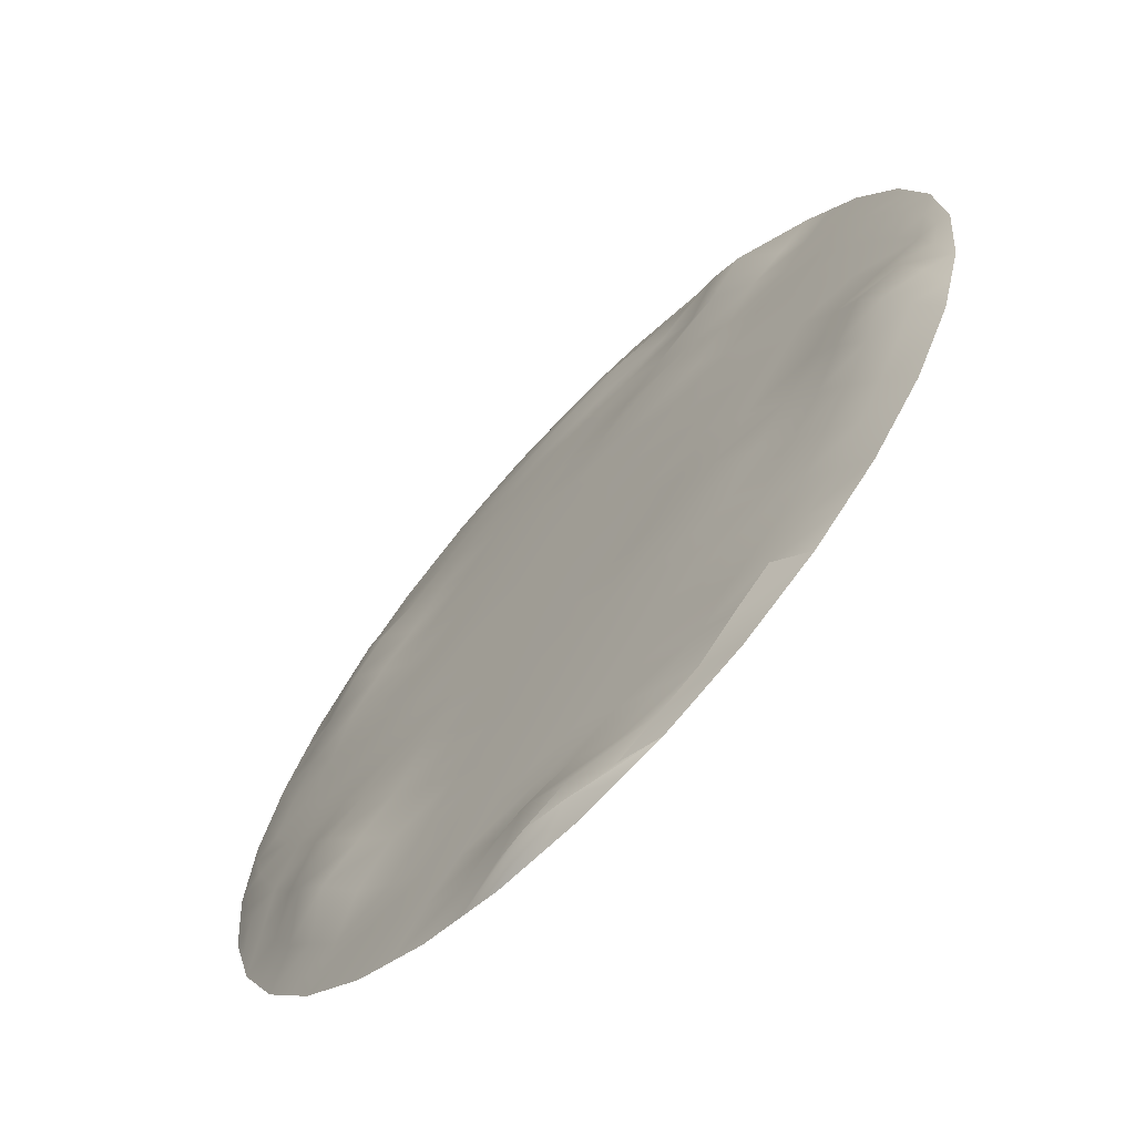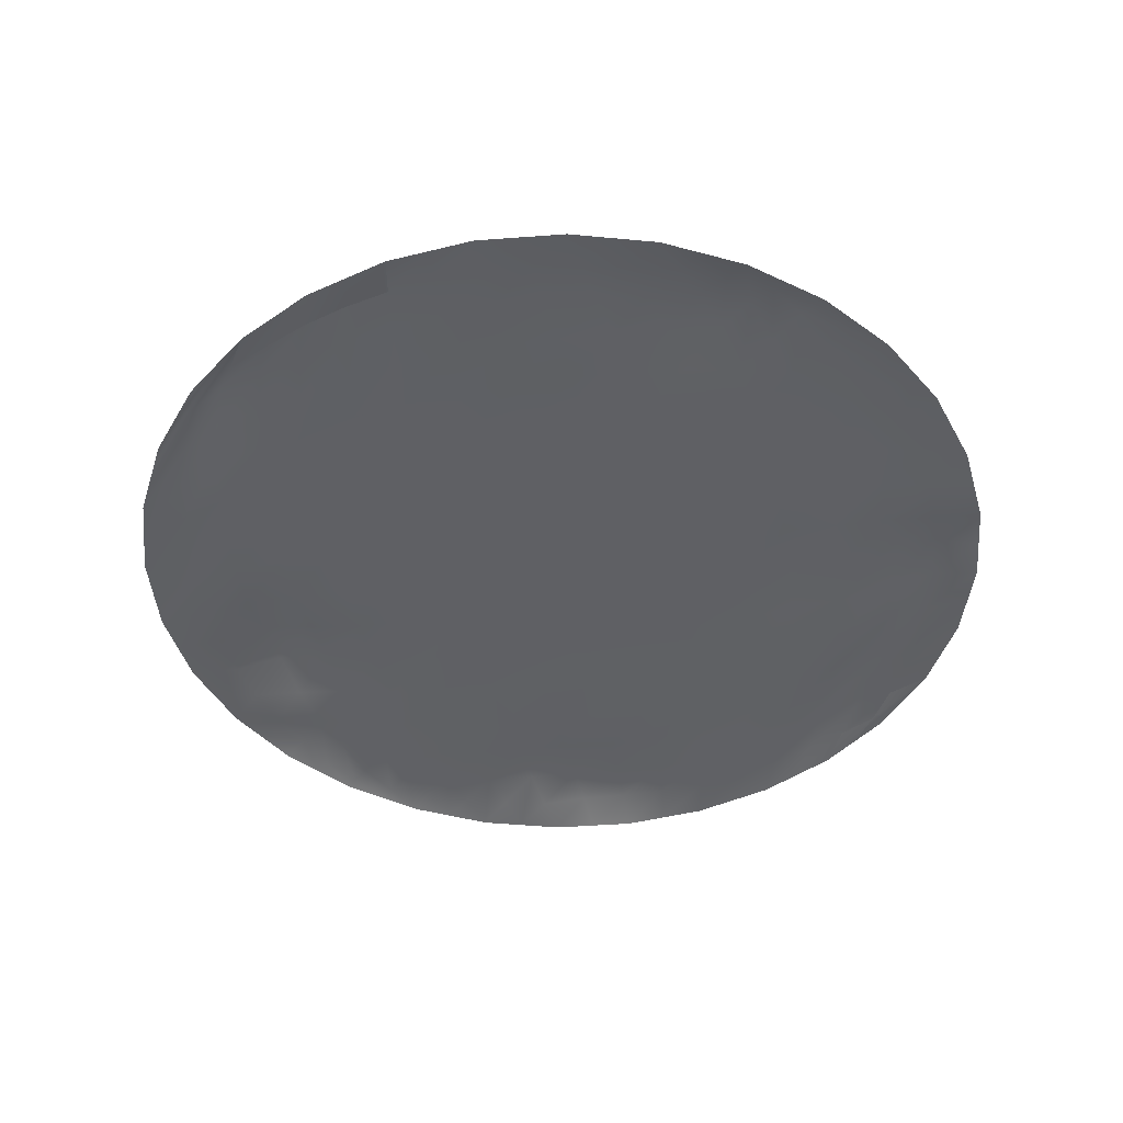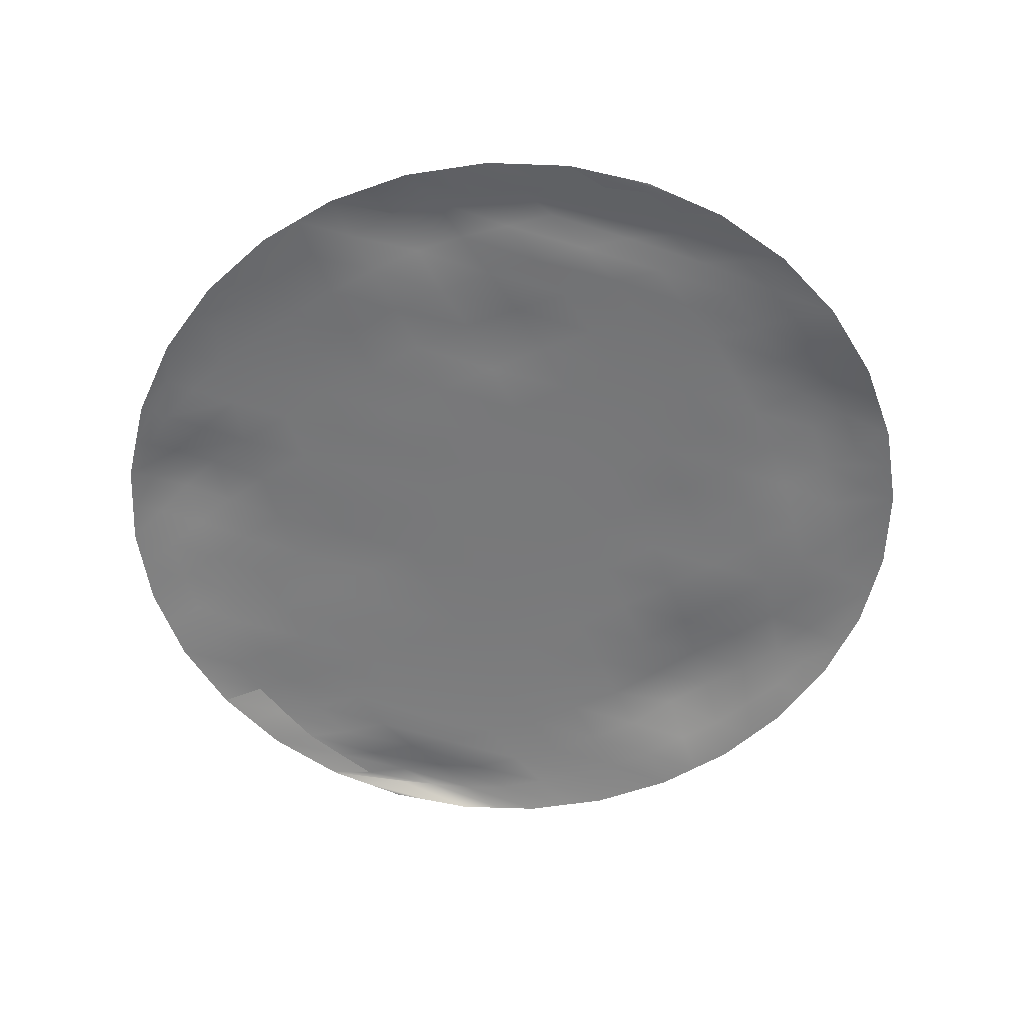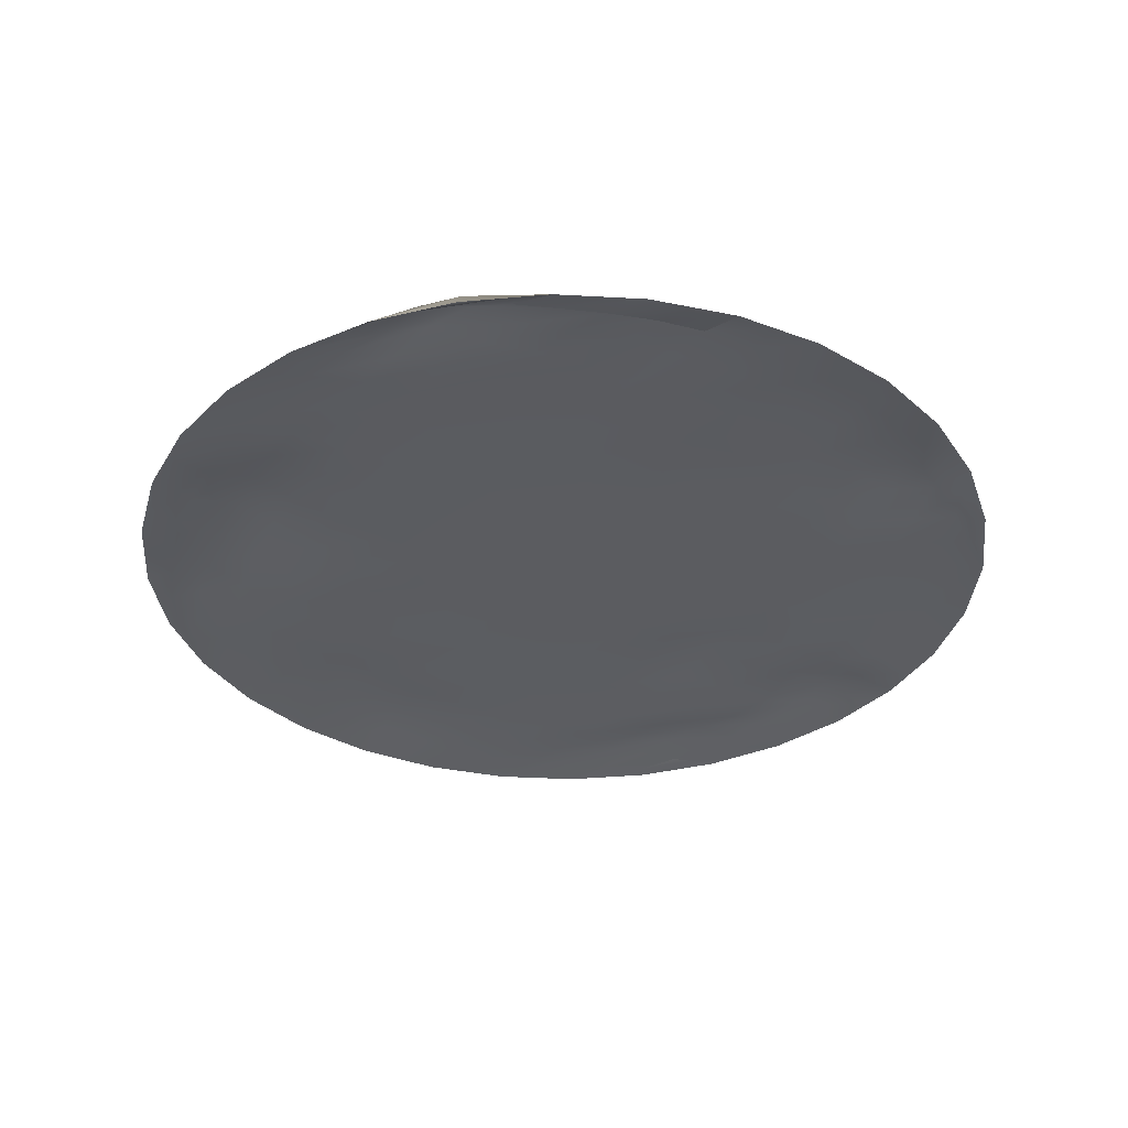
<metadata>
{"format":"obj","ext":"obj","renderer":"f3d","projection":"perspective","resolution":1024,"background":"white","views":[{"elev":-66.9,"azim":-133.4,"up":"+Z"},{"elev":-44.7,"azim":-124.4,"up":"+Y"},{"elev":-57.7,"azim":-19.1,"up":"+Y"},{"elev":-34.8,"azim":-167.4,"up":"+Y"}]}
</metadata>
<code>
o Ground
g Ground (1)
v -0.0021 0.03521 -0.9776
v 0.1951 0 -0.9808
v 0.09333 0.03992 -0.9612
v 0.09755 0 -0.9904
v -0.09755 0 -0.9904
v 0 0 -1
v -0.1951 0 -0.9808
v -0.1018 0.01193 -0.9569
v 0.9203 0.01766 -0.1884
v 0.9808 0 -0.1951
v 0.9562 0.009043 -0.0933
v 0.9523 0 -0.2889
v 0.8823 0.01174 -0.2839
v 0.9239 0 -0.3827
v 0.8275 0.01241 -0.375
v 0.8777 0 -0.4691
v 0.7725 0.01296 -0.4661
v 0.8315 0 -0.5556
v 0.702 0.01506 -0.5488
v 0.7693 0 -0.6313
v 0.6313 0.01008 -0.6313
v 0.7071 0 -0.7071
v 0.5487 0.01086 -0.7019
v 0.6313 0 -0.7693
v 0.466 0.01157 -0.7724
v 0.5556 0 -0.8315
v 0.375 0.01241 -0.8275
v 0.4691 0 -0.8777
v 0.284 0.01164 -0.8826
v 0.3827 0 -0.9239
v 0.1886 0.01532 -0.9202
v 0.2889 0 -0.9523
v 0.5559 0.02792 -0.5558
v 0.466 0.01929 -0.6345
v 0.635 0.05201 -0.4669
v 0.3765 0.01938 -0.7133
v 0.7104 0.05396 -0.3767
v 0.2808 0.01913 -0.7773
v 0.7769 0.03157 -0.2812
v 0.1852 0.01764 -0.8413
v 0.8396 0.02658 -0.1848
v 0.0884 0.04447 -0.8911
v 0.8865 0.02223 -0.08808
v 0.9318 0.01269 0.008423
v 0.9735 0.007329 0.002115
v 0.9566 0.009098 0.1018
v -0.008445 0.04114 -0.9366
v -0.1988 0.01168 -0.9215
v -0.1091 0.01592 -0.8893
v -0.2954 0.01125 -0.8843
v -0.01256 0.0265 -0.8371
v -0.2093 0.01726 -0.8454
v -0.3866 0.01788 -0.8334
v 0.08403 0.02198 -0.7828
v -0.304 0.01926 -0.7845
v -0.475 0.01973 -0.7769
v -0.1135 0.02175 -0.7853
v 0.1822 0.02388 -0.7113
v -0.01718 0.02467 -0.7243
v -0.2113 0.0234 -0.7184
v 0.2803 0.02463 -0.6399
v 0.08352 0.02694 -0.6454
v 0.3747 0.02479 -0.5545
v -0.3963 0.02293 -0.7206
v -0.117 0.02666 -0.6508
v 0.1842 0.02805 -0.5664
v 0.4692 0.02675 -0.4692
v -0.3087 0.02396 -0.6512
v -0.01586 0.02916 -0.5661
v 0.2835 0.02839 -0.4746
v 0.5546 0.04037 -0.3754
v -0.2168 0.02758 -0.5773
v 0.08526 0.03049 -0.4814
v 0.3827 0.0283 -0.3827
v 0.6362 0.05296 -0.2812
v -0.1152 0.03032 -0.4868
v 0.1871 0.03093 -0.3852
v 0.4746 0.02881 -0.2835
v 0.7105 0.03745 -0.1828
v -0.01371 0.03184 -0.3964
v 0.2889 0.03089 -0.2889
v 0.5639 0.03824 -0.1844
v 0.7813 0.02774 -0.08402
v 0.09069 0.03237 -0.2957
v 0.3852 0.03093 -0.1871
v 0.6448 0.0277 -0.08356
v 0.8354 0.01991 0.01259
v 0.1951 0.03236 -0.1951
v 0.4814 0.03049 -0.08526
v 0.7217 0.02483 0.01681
v 0.8893 0.01572 0.1091
v 0.9208 0.01121 0.199
v 0.7848 0.02173 0.1135
v 0.8462 0.01712 0.2098
v 0.885 0.01147 0.2963
v 0.5659 0.02928 0.01584
v 0.2957 0.03237 -0.09069
v 0.6507 0.02674 0.117
v 0.7184 0.02404 0.2113
v 0.7861 0.02109 0.3057
v 0.8318 0.01213 0.3873
v 0.3964 0.03184 0.01371
v 0.4869 0.03439 0.1153
v 0.5773 0.02922 0.2168
v 0.7267 0.03411 0.4022
v 0.7787 0.01237 0.4785
v 0.6521 0.03342 0.3096
v 0.2003 0.03286 0.007097
v 0.3031 0.0323 0.1117
v 0.3973 0.03069 0.2115
v 0.4916 0.02785 0.3113
v 0.5716 0.0323 0.4003
v 0.652 0.04113 0.4897
v 0.09755 0.03286 -0.09755
v -0.007097 0.03286 -0.2003
v -0.1117 0.0323 -0.3031
v -0.2115 0.03069 -0.3973
v -0.3113 0.02785 -0.4916
v -0.3999 0.02407 -0.5711
v -0.4884 0.01828 -0.6506
v -0.5589 0.01376 -0.7107
v -0.6313 0 -0.7693
v -0.5556 0 -0.8315
v -0.7071 0 -0.7071
v -0.6378 0.01053 -0.6403
v -0.7693 0 -0.6313
v -0.5727 0.01822 -0.5738
v -0.7068 0.0154 -0.5614
v -0.8315 0 -0.5556
v -0.7683 0.01658 -0.4771
v -0.8777 0 -0.4691
v -0.8242 0.01791 -0.3882
v -0.9239 0 -0.3827
v -0.8763 0.02174 -0.2965
v -0.9523 0 -0.2889
v -0.9189 0.02131 -0.2003
v -0.9808 0 -0.1951
v -0.9548 0.01222 -0.1019
v -0.4897 0.02399 -0.4903
v -0.6439 0.02432 -0.4864
v -0.4059 0.02906 -0.4059
v -0.7102 0.02622 -0.396
v -0.57 0.02462 -0.3999
v -0.3078 0.03439 -0.3079
v -0.7726 0.03056 -0.3031
v -0.4916 0.031 -0.3114
v -0.6477 0.02668 -0.3084
v -0.2098 0.03228 -0.2098
v -0.8338 0.03899 -0.2084
v -0.7147 0.03557 -0.2122
v -0.3973 0.03701 -0.2116
v -0.5773 0.02758 -0.2168
v -0.1049 0.03286 -0.1049
v -0.8866 0.03022 -0.1089
v -0.7835 0.04153 -0.1141
v -0.9323 0.01265 -0.008461
v -0.8361 0.01994 -0.01256
v -0.8868 0.01598 0.08839
v -0.6506 0.02679 -0.1169
v -0.3031 0.0323 -0.1117
v -0.4868 0.03032 -0.1152
v -0.7243 0.02467 -0.01718
v -0.5661 0.02916 -0.01586
v -0.3964 0.03342 -0.01371
v -0.2003 0.03286 -0.007097
v -0.7828 0.02198 0.08403
v -0.6454 0.02694 0.08352
v -0.4814 0.03049 0.08526
v 1.49e-08 0.03286 -1.49e-08
v -0.2957 0.03237 0.09069
v -0.09755 0.03286 0.09755
v 0.1049 0.03286 0.1049
v 0.2098 0.03228 0.2098
v 0.007097 0.03286 0.2003
v -0.1951 0.03236 0.1951
v -0.3852 0.03093 0.1871
v 0.3078 0.03064 0.3078
v 0.1117 0.0323 0.3031
v -0.09069 0.03237 0.2957
v 0.4059 0.02773 0.4059
v 0.2115 0.03069 0.3973
v 0.4907 0.02385 0.4907
v -0.5664 0.02805 0.1842
v -0.2889 0.03247 0.2889
v 0.01371 0.03184 0.3964
v 0.3113 0.02785 0.4916
v -0.7113 0.02388 0.1822
v -0.4746 0.03155 0.2835
v -0.1871 0.03093 0.3852
v 0.1152 0.03032 0.4868
v -0.8413 0.01764 0.1852
v -0.6399 0.02463 0.2803
v -0.3827 0.0319 0.3827
v -0.08526 0.03049 0.4814
v -0.7773 0.01913 0.2808
v -0.5545 0.02479 0.3747
v -0.2837 0.04575 0.4749
v -0.7133 0.01938 0.3765
v -0.4691 0.02462 0.4691
v -0.6345 0.01929 0.466
v -0.8826 0.01164 0.284
v -0.9196 0.01123 0.1886
v -0.8275 0.01241 0.375
v -0.9566 0.008992 0.09331
v -0.9735 0.007329 -0.002115
v -0.7724 0.01157 0.466
v -0.7019 0.01086 0.5487
v -0.8315 0 0.5556
v -0.5552 0.02359 0.5551
v -0.7693 0 0.6313
v -0.6312 0.01118 0.6312
v -0.7071 0 0.7071
v -0.3747 0.02522 0.5545
v -0.464 0.04385 0.6319
v -0.5495 0.04749 0.7029
v -0.6313 0 0.7693
v -0.4679 0.03762 0.7747
v -0.5556 0 0.8315
v -0.3757 0.02171 0.8283
v -0.4691 0 0.8777
v -0.2838 0.01218 0.8822
v -0.3827 0 0.9239
v -0.1888 0.01302 0.9197
v -0.2889 0 0.9523
v -0.0942 0.01123 0.9516
v -0.1951 0 0.9808
v -0.3765 0.02015 0.7134
v -0.2803 0.02463 0.6399
v -0.2808 0.01913 0.7773
v -0.1843 0.02969 0.5665
v -0.1822 0.02388 0.7113
v -0.1862 0.03335 0.8341
v 0.01586 0.02916 0.5661
v -0.08352 0.02694 0.6454
v -0.08411 0.02286 0.7819
v -0.08927 0.02832 0.8828
v 0.2168 0.02758 0.5773
v 0.01718 0.02467 0.7243
v 0.117 0.02666 0.6508
v 0.01225 0.03062 0.8378
v 0.005335 0.01904 0.9196
v 0.3999 0.02407 0.5711
v 0.309 0.02396 0.6515
v 0.1135 0.02175 0.7853
v 0.2113 0.0234 0.7184
v 0.1052 0.02266 0.8828
v 0.09915 0.009914 0.9507
v 0.0009612 0.005203 0.9747
v 0.197 0.01217 0.92
v 0.294 0.01143 0.8828
v 0.2068 0.01838 0.8412
v 0.3866 0.01132 0.8324
v 0.3048 0.01827 0.7853
v 0.4769 0.01121 0.7777
v 0.4008 0.0185 0.7252
v 0.4887 0.02353 0.6509
v 0.5602 0.01844 0.7105
v 0.5768 0.03857 0.5767
v 0.6313 0 0.7693
v 0.5556 0 0.8315
v 0.7071 0 0.7071
v 0.6423 0.02577 0.6422
v 0.7693 0 0.6313
v 0.7108 0.02364 0.5606
v 0.8315 0 0.5556
v 0.8777 0 0.4691
v 0.9239 0 0.3827
v 0.9523 0 0.2889
v 0.9808 0 0.1951
v 0.4691 0 0.8777
v 0.3827 0 0.9239
v 0.2889 0 0.9523
v 0.1951 0 0.9808
v 0.09755 0 0.9904
v -0.09755 0 0.9904
v 0 0 1
v -0.9808 0 0.1951
v -0.9523 0 0.2889
v -0.9239 0 0.3827
v -0.8777 0 0.4691
v -0.9904 0 -0.09755
v -1 0 0
v -0.9904 0 0.09755
v -0.4691 0 -0.8777
v -0.3827 0 -0.9239
v -0.2889 0 -0.9523
v 0.9904 0 -0.09755
v 1 0 0
v 0.9904 0 0.09755
f 4 6 5
f 16 18 17
f 32 2 3
f 13 15 39
f 41 13 39
f 9 13 41
f 40 29 42
f 49 47 48
f 43 41 83
f 87 43 83
f 44 43 87
f 87 83 90
f 95 94 100
f 101 100 105
f 132 131 133
f 136 135 137
f 145 132 134
f 149 145 134
f 166 162 157
f 191 166 158
f 195 191 201
f 201 191 202
f 203 195 201
f 215 211 212
f 216 215 212
f 265 266 106
f 266 267 101
f 267 268 95
f 268 269 92
f 276 274 275
f 274 248 275
f 208 206 280
f 138 137 281
f 205 281 282
f 289 288 45
f 269 289 46
f 1 3 2
f 2 4 1
f 1 4 5
f 5 7 1
f 3 1 7
f 7 8 3
f 287 10 9
f 9 11 287
f 9 10 12
f 12 13 9
f 13 12 14
f 14 15 13
f 15 14 16
f 16 17 15
f 19 17 18
f 18 20 19
f 21 19 20
f 20 22 21
f 23 21 22
f 22 24 23
f 25 23 24
f 24 26 25
f 27 25 26
f 26 28 27
f 29 27 28
f 28 30 29
f 31 29 30
f 30 32 31
f 31 32 3
f 3 47 31
f 19 21 33
f 33 35 19
f 21 23 34
f 34 33 21
f 17 19 35
f 35 37 17
f 36 34 23
f 23 25 36
f 15 17 37
f 37 39 15
f 38 36 25
f 25 27 38
f 40 38 27
f 27 29 40
f 42 29 31
f 31 47 42
f 11 9 41
f 41 43 11
f 45 11 43
f 43 44 45
f 289 45 44
f 44 46 289
f 47 3 8
f 8 48 47
f 42 47 49
f 49 51 42
f 49 48 50
f 50 52 49
f 40 42 51
f 51 54 40
f 51 49 52
f 52 57 51
f 52 50 53
f 53 55 52
f 38 40 54
f 54 58 38
f 55 53 56
f 56 64 55
f 54 51 57
f 57 59 54
f 57 52 55
f 55 60 57
f 36 38 58
f 58 61 36
f 58 54 59
f 59 62 58
f 59 57 60
f 60 65 59
f 34 36 61
f 61 63 34
f 61 58 62
f 62 66 61
f 33 34 63
f 63 67 33
f 60 55 64
f 64 68 60
f 62 59 65
f 65 69 62
f 63 61 66
f 66 70 63
f 35 33 67
f 67 71 35
f 65 60 68
f 68 72 65
f 66 62 69
f 69 73 66
f 67 63 70
f 70 74 67
f 37 35 71
f 71 75 37
f 69 65 72
f 72 76 69
f 70 66 73
f 73 77 70
f 71 67 74
f 74 78 71
f 39 37 75
f 75 79 39
f 73 69 76
f 76 80 73
f 74 70 77
f 77 81 74
f 75 71 78
f 78 82 75
f 41 39 79
f 79 83 41
f 77 73 80
f 80 84 77
f 78 74 81
f 81 85 78
f 79 75 82
f 82 86 79
f 81 77 84
f 84 88 81
f 82 78 85
f 85 89 82
f 83 79 86
f 86 90 83
f 85 81 88
f 88 97 85
f 86 82 89
f 89 96 86
f 46 44 87
f 87 91 46
f 269 46 91
f 91 92 269
f 93 91 87
f 87 90 93
f 94 92 91
f 91 93 94
f 268 92 94
f 94 95 268
f 90 86 96
f 96 98 90
f 89 85 97
f 97 102 89
f 93 90 98
f 98 99 93
f 94 93 99
f 99 100 94
f 267 95 100
f 100 101 267
f 96 89 102
f 102 103 96
f 98 96 103
f 103 104 98
f 99 98 104
f 104 107 99
f 266 101 105
f 105 106 266
f 100 99 107
f 107 105 100
f 102 97 108
f 108 109 102
f 103 102 109
f 109 110 103
f 104 103 110
f 110 111 104
f 107 104 111
f 111 112 107
f 105 107 112
f 112 113 105
f 106 105 113
f 113 264 106
f 114 108 97
f 97 88 114
f 115 114 88
f 88 84 115
f 116 115 84
f 84 80 116
f 117 116 80
f 80 76 117
f 118 117 76
f 76 72 118
f 119 118 72
f 72 68 119
f 120 119 68
f 68 64 120
f 121 120 64
f 64 56 121
f 122 121 56
f 56 123 122
f 121 122 124
f 124 125 121
f 120 121 125
f 125 127 120
f 125 124 126
f 126 128 125
f 119 120 127
f 127 139 119
f 127 125 128
f 128 140 127
f 128 126 129
f 129 130 128
f 130 129 131
f 131 132 130
f 134 132 133
f 133 135 134
f 149 134 135
f 135 136 149
f 154 136 137
f 137 138 154
f 118 119 139
f 139 141 118
f 139 127 140
f 140 143 139
f 140 128 130
f 130 142 140
f 117 118 141
f 141 144 117
f 142 130 132
f 132 145 142
f 141 139 143
f 143 146 141
f 143 140 142
f 142 147 143
f 116 117 144
f 144 148 116
f 144 141 146
f 146 151 144
f 147 142 145
f 145 150 147
f 146 143 147
f 147 152 146
f 115 116 148
f 148 153 115
f 150 145 149
f 149 155 150
f 148 144 151
f 151 160 148
f 152 147 150
f 150 159 152
f 151 146 152
f 152 161 151
f 114 115 153
f 153 169 114
f 155 149 136
f 136 154 155
f 157 154 138
f 138 156 157
f 162 155 154
f 154 157 162
f 166 157 156
f 156 158 166
f 159 150 155
f 155 162 159
f 153 148 160
f 160 165 153
f 161 152 159
f 159 163 161
f 160 151 161
f 161 164 160
f 163 159 162
f 162 167 163
f 164 161 163
f 163 168 164
f 165 160 164
f 164 170 165
f 167 162 166
f 166 187 167
f 168 163 167
f 167 183 168
f 169 153 165
f 165 171 169
f 108 114 169
f 169 172 108
f 170 164 168
f 168 176 170
f 171 165 170
f 170 175 171
f 172 169 171
f 171 174 172
f 109 108 172
f 172 173 109
f 110 109 173
f 173 177 110
f 173 172 174
f 174 178 173
f 174 171 175
f 175 179 174
f 175 170 176
f 176 184 175
f 111 110 177
f 177 180 111
f 177 173 178
f 178 181 177
f 178 174 179
f 179 185 178
f 112 111 180
f 180 182 112
f 180 177 181
f 181 186 180
f 113 112 182
f 182 258 113
f 176 168 183
f 183 188 176
f 179 175 184
f 184 189 179
f 181 178 185
f 185 190 181
f 182 180 186
f 186 242 182
f 183 167 187
f 187 192 183
f 184 176 188
f 188 193 184
f 185 179 189
f 189 194 185
f 186 181 190
f 190 237 186
f 187 166 191
f 191 195 187
f 188 183 192
f 192 196 188
f 189 184 193
f 193 197 189
f 190 185 194
f 194 233 190
f 192 187 195
f 195 198 192
f 193 188 196
f 196 199 193
f 194 189 197
f 197 230 194
f 196 192 198
f 198 200 196
f 197 193 199
f 199 213 197
f 199 196 200
f 200 209 199
f 198 195 203
f 203 206 198
f 202 191 158
f 158 204 202
f 204 158 156
f 156 205 204
f 205 156 138
f 138 281 205
f 200 198 206
f 206 207 200
f 207 206 208
f 208 210 207
f 209 200 207
f 207 211 209
f 211 207 210
f 210 212 211
f 213 199 209
f 209 214 213
f 214 209 211
f 211 215 214
f 217 215 216
f 216 218 217
f 219 217 218
f 218 220 219
f 221 219 220
f 220 222 221
f 223 221 222
f 222 224 223
f 225 223 224
f 224 226 225
f 227 214 215
f 215 217 227
f 214 227 228
f 228 213 214
f 229 227 217
f 217 219 229
f 213 228 230
f 230 197 213
f 231 228 227
f 227 229 231
f 232 229 219
f 219 221 232
f 233 194 230
f 230 234 233
f 234 230 228
f 228 231 234
f 235 231 229
f 229 232 235
f 236 232 221
f 221 223 236
f 237 190 233
f 233 239 237
f 238 234 231
f 231 235 238
f 239 233 234
f 234 238 239
f 240 235 232
f 232 236 240
f 241 236 223
f 223 225 241
f 242 186 237
f 237 243 242
f 243 237 239
f 239 245 243
f 244 238 235
f 235 240 244
f 245 239 238
f 238 244 245
f 246 240 236
f 236 241 246
f 247 241 225
f 225 248 247
f 241 247 249
f 249 246 241
f 246 249 250
f 250 251 246
f 240 246 251
f 251 244 240
f 251 250 252
f 252 253 251
f 244 251 253
f 253 245 244
f 253 252 254
f 254 255 253
f 245 253 255
f 255 243 245
f 243 255 256
f 256 242 243
f 255 254 257
f 257 256 255
f 242 256 258
f 258 182 242
f 259 257 254
f 254 260 259
f 257 259 261
f 261 262 257
f 256 257 262
f 262 258 256
f 262 261 263
f 263 264 262
f 264 113 258
f 258 262 264
f 264 263 265
f 265 106 264
f 260 254 252
f 252 270 260
f 270 252 250
f 250 271 270
f 271 250 249
f 249 272 271
f 272 249 247
f 247 273 272
f 273 247 248
f 248 274 273
f 226 275 248
f 248 225 226
f 277 202 204
f 204 283 277
f 201 202 277
f 277 278 201
f 203 201 278
f 278 279 203
f 206 203 279
f 279 280 206
f 204 205 282
f 282 283 204
f 123 56 53
f 53 284 123
f 284 53 50
f 50 285 284
f 285 50 48
f 48 286 285
f 286 48 8
f 8 7 286
f 288 287 11
f 11 45 288

</code>
